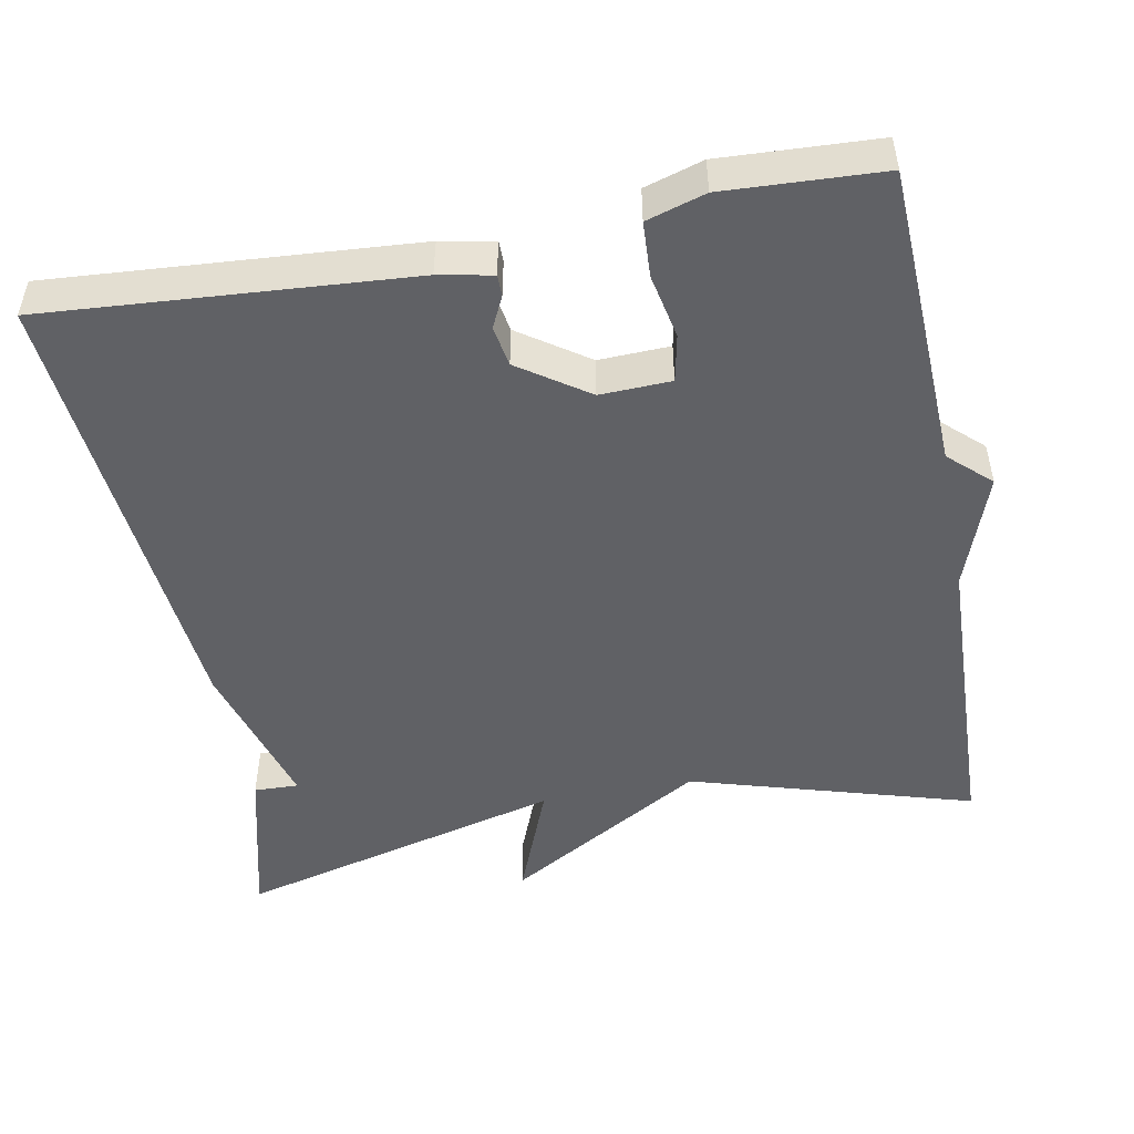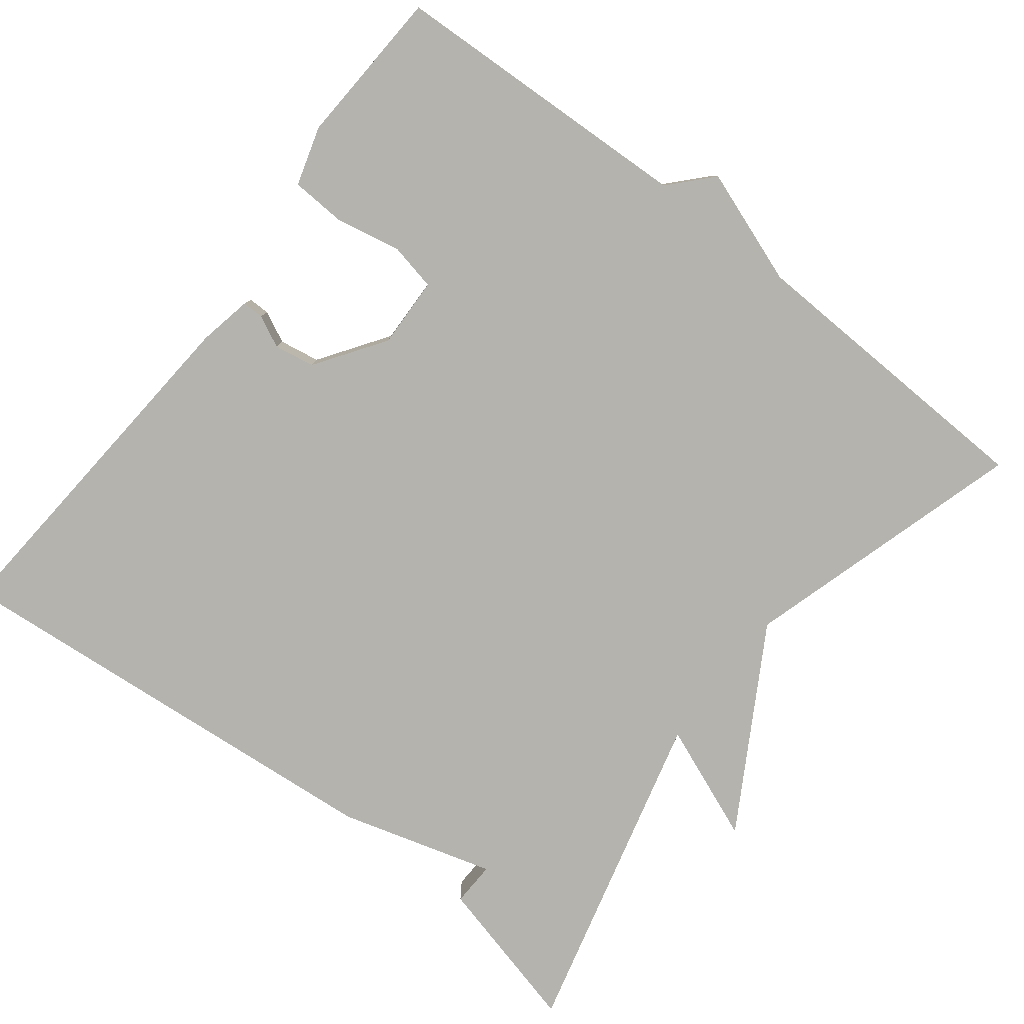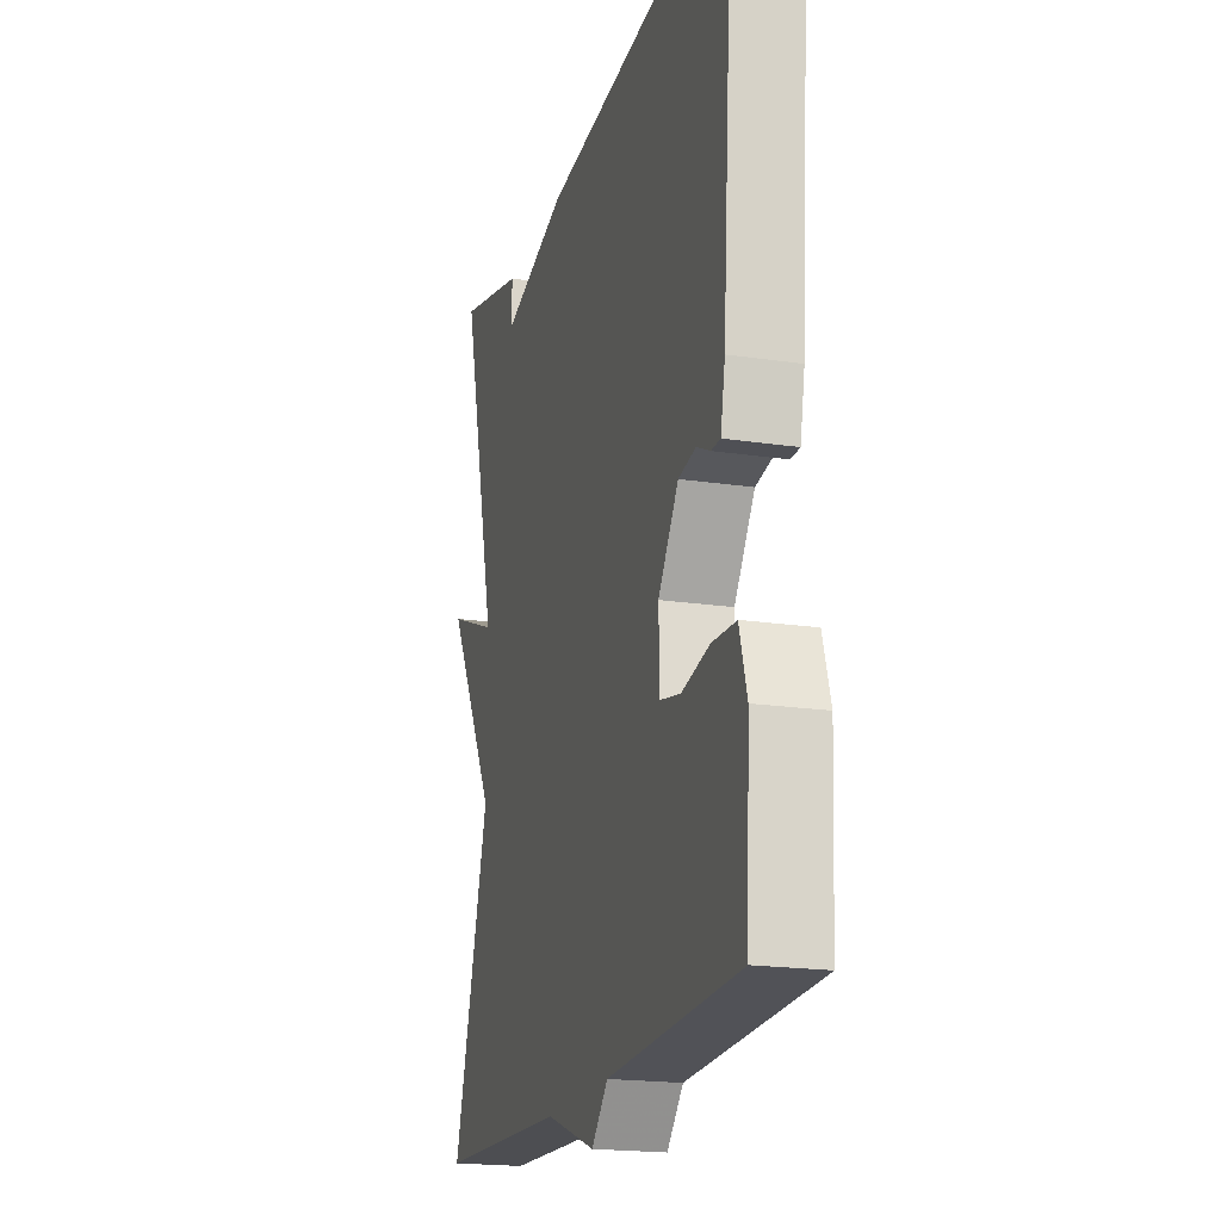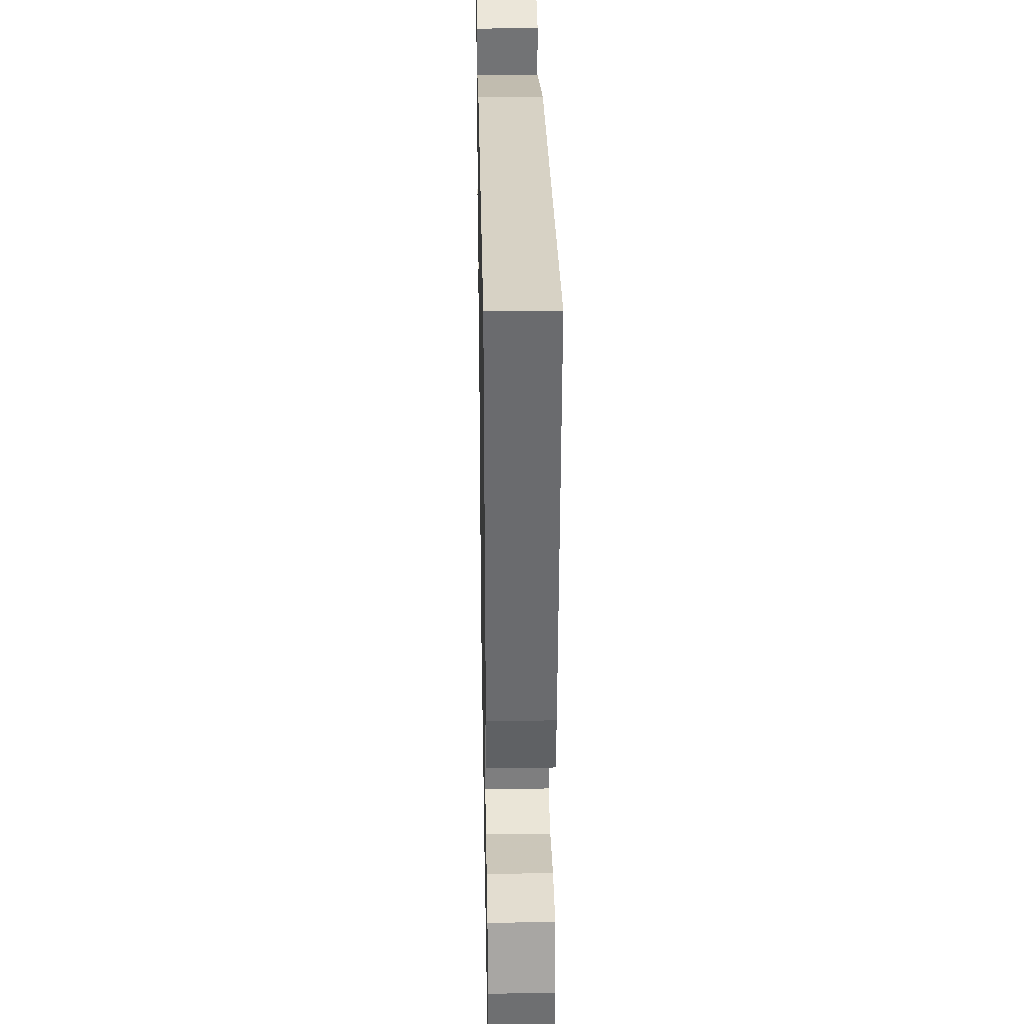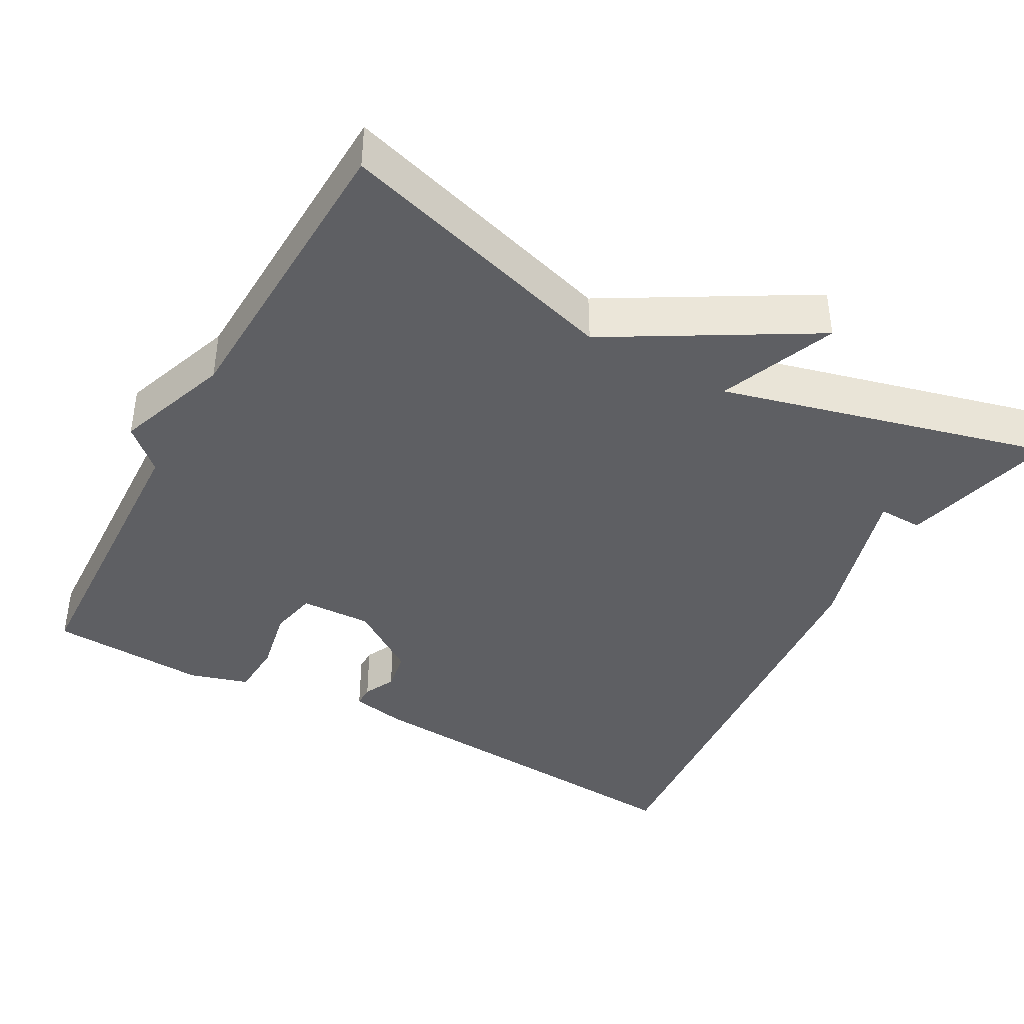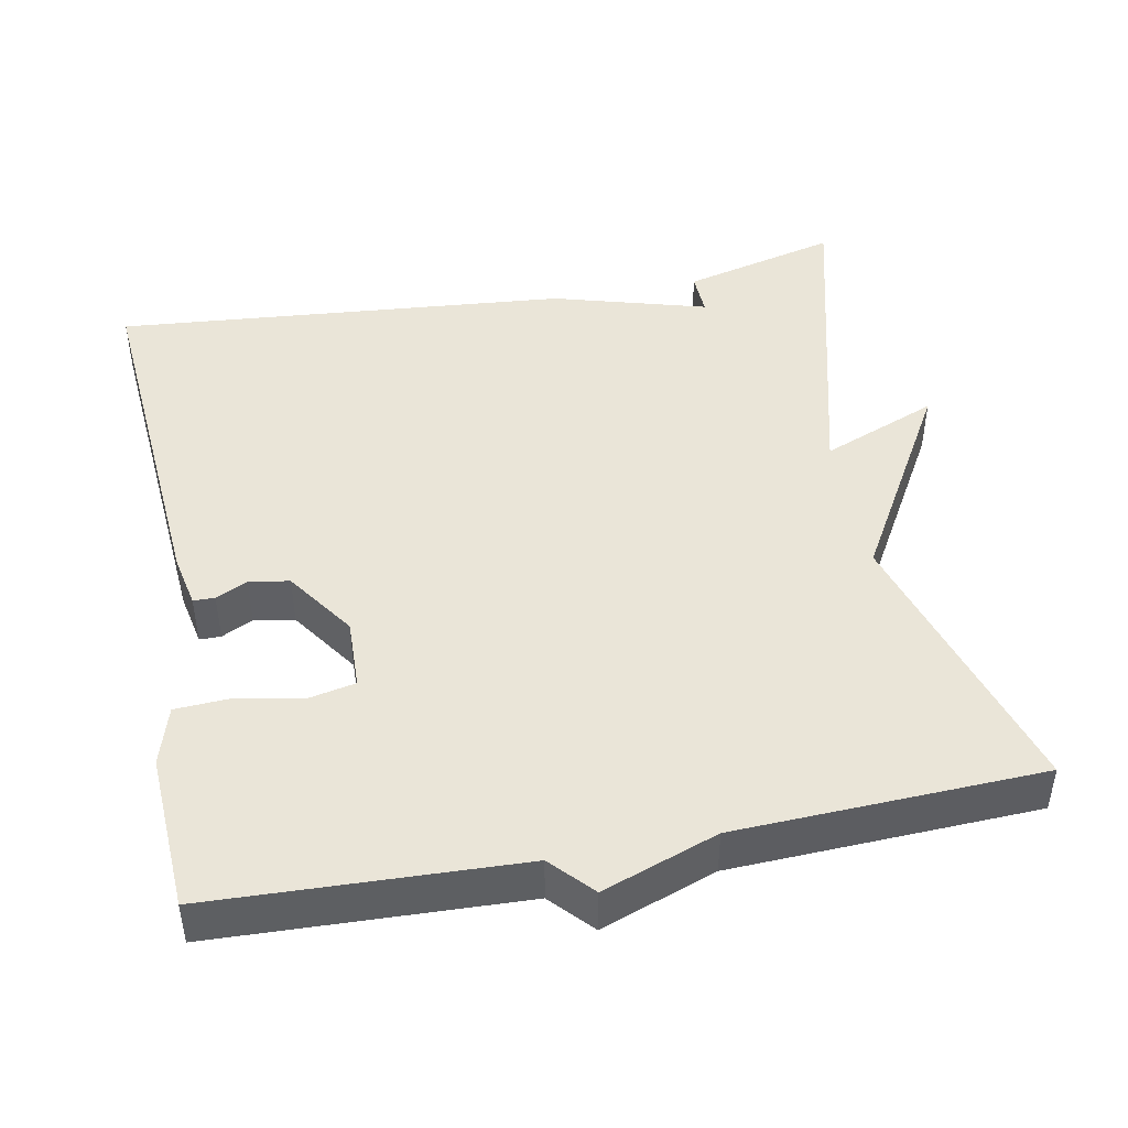
<metadata>
{"format":"obj","ext":"obj","renderer":"f3d","projection":"perspective","resolution":1024,"background":"white","views":[{"elev":-49.5,"azim":100.9,"up":"+Y"},{"elev":-80.0,"azim":142.3,"up":"+Y"},{"elev":-19.4,"azim":74.4,"up":"+Z"},{"elev":32.4,"azim":88.9,"up":"+Z"},{"elev":-40.8,"azim":-118.9,"up":"+Y"},{"elev":45.4,"azim":169.1,"up":"+Y"}]}
</metadata>
<code>
v 0.5 0.07 -0.5
v 0.099 0.07 -0.516
v 0.049 0.07 -0.57
v -0.101 0.07 -0.516
v -0.5 0.07 -0.5
v -0.39 0.07 -0.131
v -0.542 0.07 0.13
v -0.39 0.07 0.069
v -0.5 0.07 0.5
v -0.296 0.07 0.448
v -0.298 0.07 0.39
v -0.096 0.07 0.448
v 0.5 0.07 0.5
v 0.464 0.07 0.025
v 0.45 0.07 -0.045
v 0.422 0.07 -0.045
v 0.381 0.07 -0.025
v 0.328 0.07 -0.034
v 0.266 0.07 -0.124
v 0.269 0.07 -0.217
v 0.331 0.07 -0.23
v 0.416 0.07 -0.213
v 0.488 0.07 -0.217
v 0.511 0.07 -0.294
v 0.5 0 -0.5
v 0.099 0 -0.516
v 0.049 0 -0.57
v -0.101 0 -0.516
v -0.5 0 -0.5
v -0.39 0 -0.131
v -0.542 0 0.13
v -0.39 0 0.069
v -0.5 0 0.5
v -0.296 0 0.448
v -0.298 0 0.39
v -0.096 0 0.448
v 0.5 0 0.5
v 0.464 0 0.025
v 0.45 0 -0.045
v 0.422 0 -0.045
v 0.381 0 -0.025
v 0.328 0 -0.034
v 0.266 0 -0.124
v 0.269 0 -0.217
v 0.331 0 -0.23
v 0.416 0 -0.213
v 0.488 0 -0.217
v 0.511 0 -0.294
f 24 1 2
f 23 24 2
f 22 23 2
f 21 22 2
f 2 3 4
f 21 2 4
f 20 21 4
f 4 5 6
f 20 4 6
f 19 20 6
f 18 19 6
f 17 18 6
f 15 16 17
f 14 15 17
f 13 14 17
f 12 13 17
f 11 12 17
f 11 17 6
f 8 9 10 11
f 8 11 6
f 6 7 8
f 26 25 48
f 26 48 47
f 26 47 46
f 26 46 45
f 28 27 26
f 28 26 45
f 28 45 44
f 30 29 28
f 30 28 44
f 30 44 43
f 30 43 42
f 30 42 41
f 41 40 39
f 41 39 38
f 41 38 37
f 41 37 36
f 41 36 35
f 30 41 35
f 35 34 33 32
f 30 35 32
f 32 31 30
f 1 25 26 2
f 2 26 27 3
f 3 27 28 4
f 4 28 29 5
f 5 29 30 6
f 6 30 31 7
f 7 31 32 8
f 8 32 33 9
f 9 33 34 10
f 10 34 35 11
f 11 35 36 12
f 12 36 37 13
f 13 37 38 14
f 14 38 39 15
f 15 39 40 16
f 16 40 41 17
f 17 41 42 18
f 18 42 43 19
f 19 43 44 20
f 20 44 45 21
f 21 45 46 22
f 22 46 47 23
f 23 47 48 24
f 24 48 25 1

</code>
